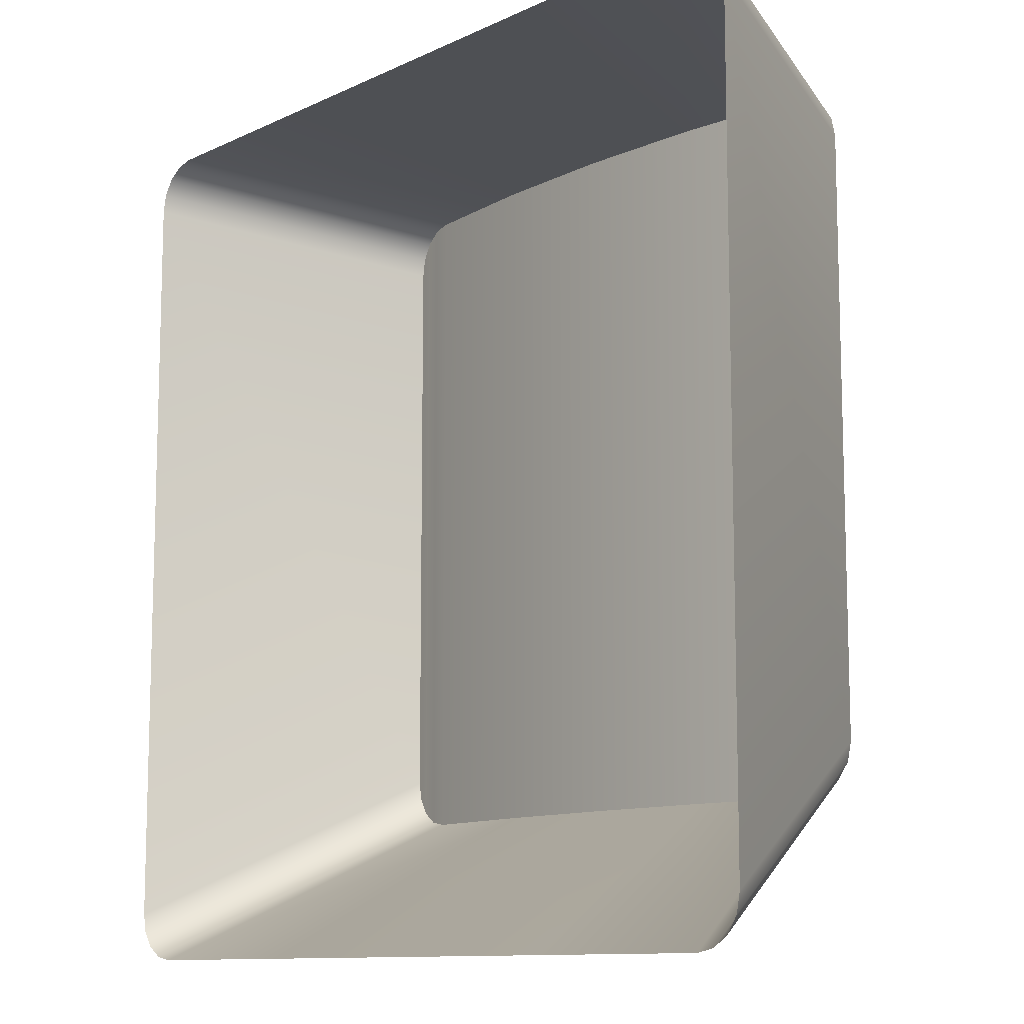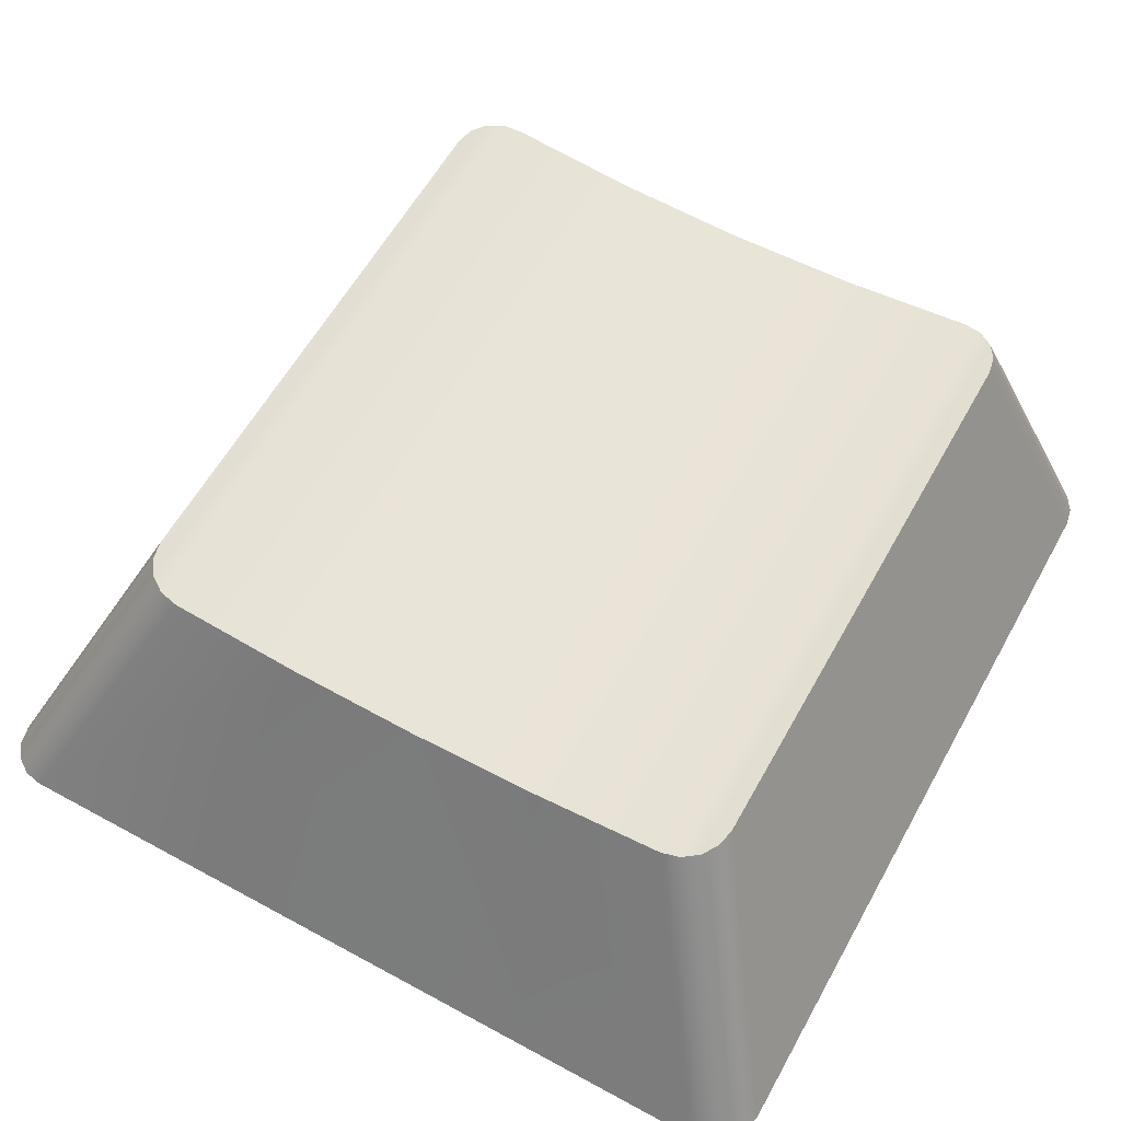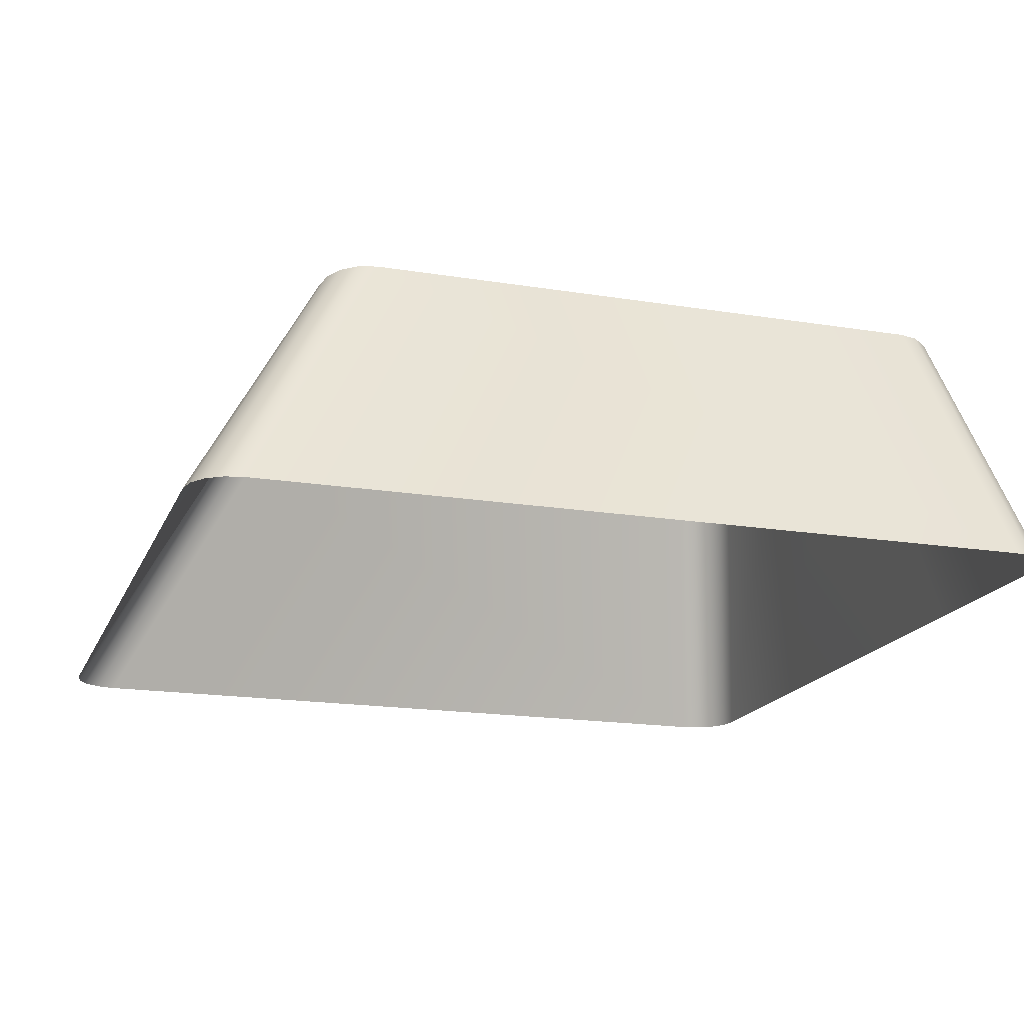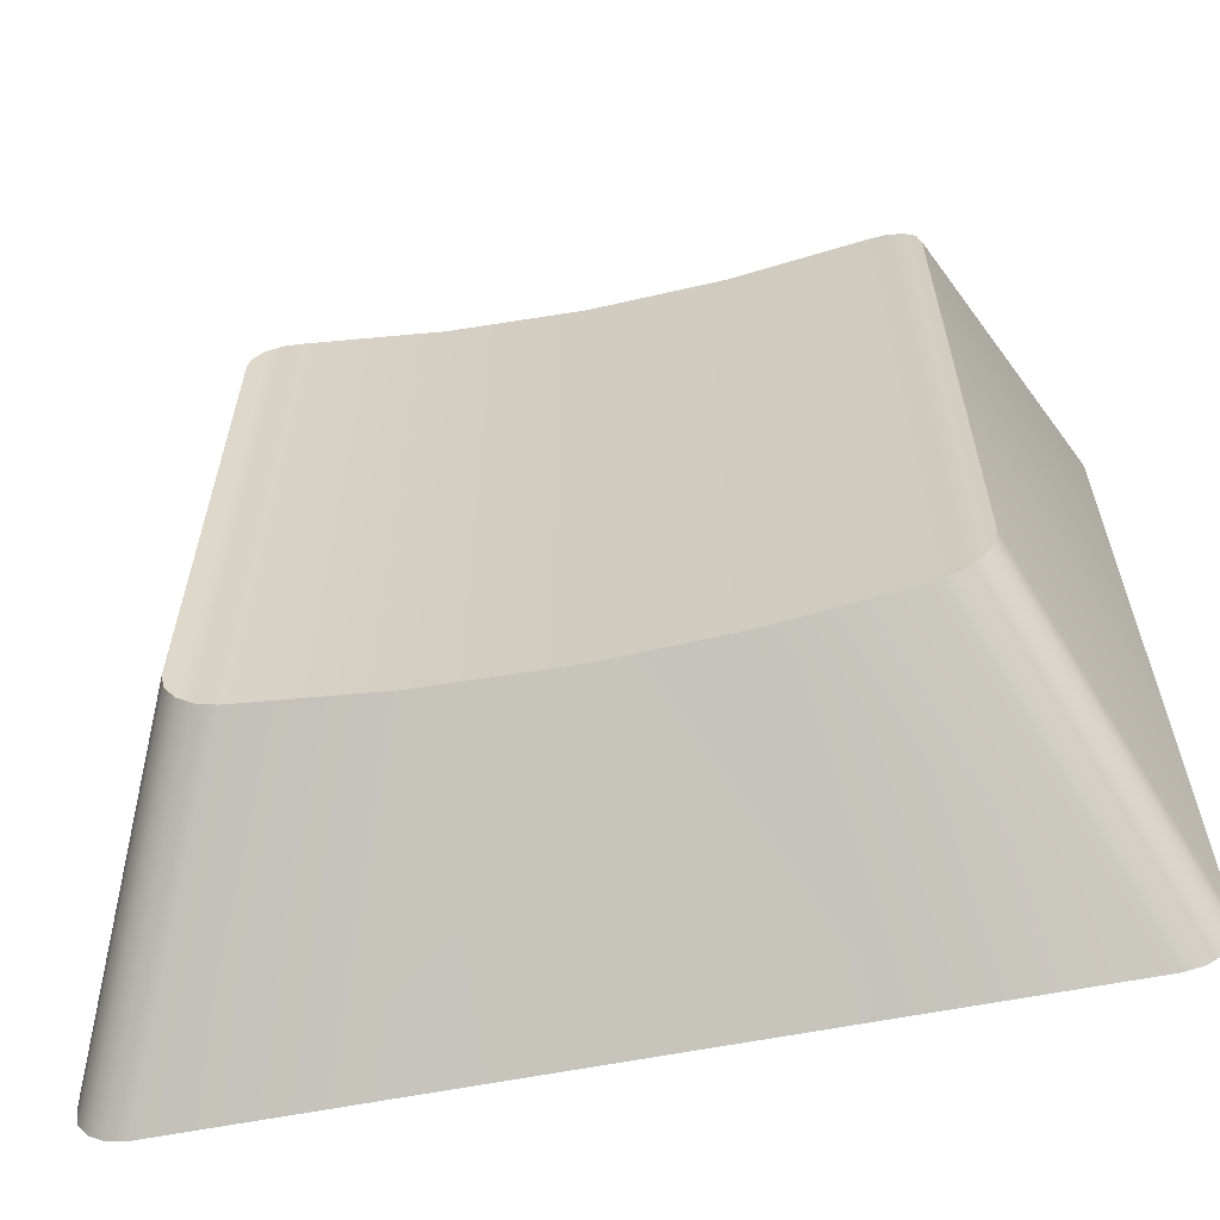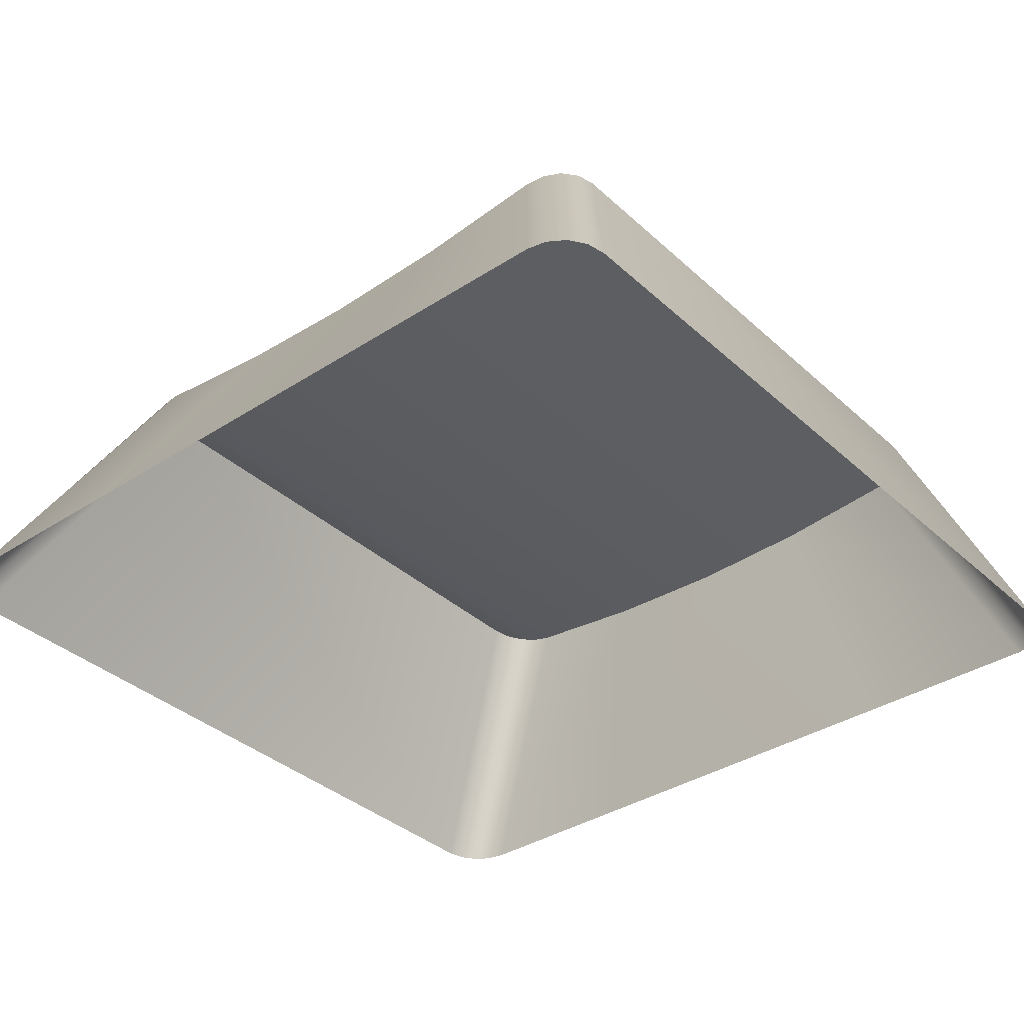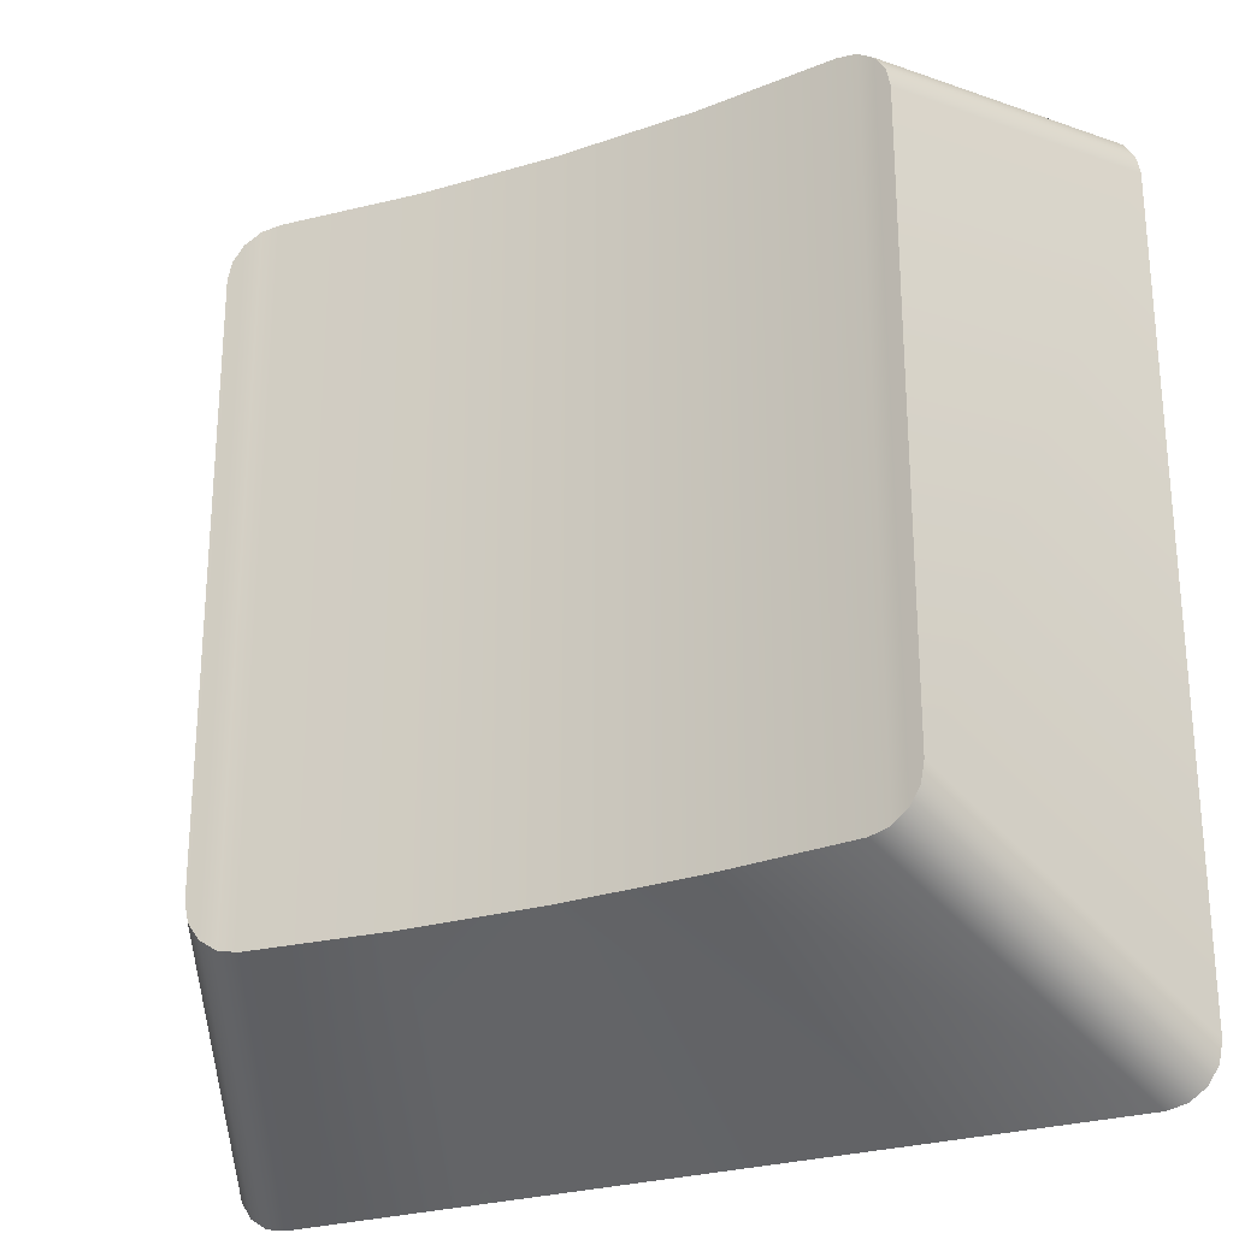
<metadata>
{"format":"obj","ext":"obj","renderer":"f3d","projection":"perspective","resolution":1024,"background":"white","views":[{"elev":-10.9,"azim":49.1,"up":"+Z"},{"elev":60.1,"azim":-150.9,"up":"+Y"},{"elev":-17.7,"azim":-107.8,"up":"+Y"},{"elev":-61.9,"azim":-168.8,"up":"+Z"},{"elev":-36.2,"azim":-139.7,"up":"+Y"},{"elev":-26.1,"azim":-153.0,"up":"+Z"}]}
</metadata>
<code>
g Tastiera.011
v -0.2808 0.1685 0.8986
v -0.4306 0.1685 0.8986
v -0.3557 0.2651 0.8798
v -0.3557 0.2651 0.8798
v -0.4306 0.1685 0.8986
v -0.4072 0.2669 0.8798
v -0.4072 0.2669 0.6178
v -0.4306 0.1685 0.5616
v -0.3557 0.2651 0.6178
v -0.3557 0.2651 0.6178
v -0.4306 0.1685 0.5616
v -0.2808 0.1685 0.5616
v -0.3042 0.2669 0.8798
v -0.2808 0.1685 0.8986
v -0.3557 0.2651 0.8798
v -0.3557 0.2651 0.6178
v -0.2808 0.1685 0.5616
v -0.3042 0.2669 0.6178
v -0.4774 0.275 0.6365
v -0.4759 0.2747 0.8683
v -0.4774 0.275 0.8611
v -0.4759 0.2747 0.6293
v -0.4719 0.2741 0.6232
v -0.4719 0.2741 0.8744
v -0.4658 0.2732 0.6192
v -0.4658 0.2732 0.8784
v -0.4586 0.2722 0.6178
v -0.4586 0.2722 0.8798
v -0.4072 0.2669 0.8798
v -0.4072 0.2669 0.6178
v -0.3557 0.2651 0.6178
v -0.3557 0.2651 0.8798
v -0.3042 0.2669 0.6178
v -0.3042 0.2669 0.8798
v -0.2527 0.2722 0.6178
v -0.2527 0.2722 0.8798
v -0.2456 0.2732 0.8784
v -0.2456 0.2732 0.6192
v -0.2395 0.2741 0.8744
v -0.2395 0.2741 0.6232
v -0.2354 0.2747 0.8683
v -0.2354 0.2747 0.6293
v -0.234 0.275 0.8611
v -0.234 0.275 0.6365
v -0.4072 0.2669 0.8798
v -0.4306 0.1685 0.8986
v -0.5054 0.1685 0.8986
v -0.4586 0.2722 0.8798
v -0.2059 0.1685 0.8986
v -0.2808 0.1685 0.8986
v -0.3042 0.2669 0.8798
v -0.2527 0.2722 0.8798
v -0.5054 0.1685 0.5616
v -0.4306 0.1685 0.5616
v -0.4072 0.2669 0.6178
v -0.4586 0.2722 0.6178
v -0.3042 0.2669 0.6178
v -0.2808 0.1685 0.5616
v -0.2059 0.1685 0.5616
v -0.2527 0.2722 0.6178
v -0.2395 0.2741 0.6232
v -0.1927 0.1685 0.5671
v -0.1886 0.1685 0.5732
v -0.2354 0.2747 0.6293
v -0.2456 0.2732 0.6192
v -0.1988 0.1685 0.563
v -0.1927 0.1685 0.5671
v -0.2395 0.2741 0.6232
v -0.2527 0.2722 0.6178
v -0.2059 0.1685 0.5616
v -0.1988 0.1685 0.563
v -0.2456 0.2732 0.6192
v -0.5126 0.1685 0.563
v -0.5054 0.1685 0.5616
v -0.4586 0.2722 0.6178
v -0.4658 0.2732 0.6192
v -0.5187 0.1685 0.5671
v -0.5126 0.1685 0.563
v -0.4658 0.2732 0.6192
v -0.4719 0.2741 0.6232
v -0.5227 0.1685 0.5732
v -0.5187 0.1685 0.5671
v -0.4719 0.2741 0.6232
v -0.4759 0.2747 0.6293
v -0.5242 0.1685 0.5803
v -0.5227 0.1685 0.5732
v -0.4759 0.2747 0.6293
v -0.4774 0.275 0.6365
v -0.5242 0.1685 0.8798
v -0.5242 0.1685 0.5803
v -0.4774 0.275 0.6365
v -0.4774 0.275 0.8611
v -0.5227 0.1685 0.887
v -0.5242 0.1685 0.8798
v -0.4774 0.275 0.8611
v -0.4759 0.2747 0.8683
v -0.5187 0.1685 0.8931
v -0.5227 0.1685 0.887
v -0.4759 0.2747 0.8683
v -0.4719 0.2741 0.8744
v -0.5126 0.1685 0.8971
v -0.5187 0.1685 0.8931
v -0.4719 0.2741 0.8744
v -0.4658 0.2732 0.8784
v -0.5054 0.1685 0.8986
v -0.5126 0.1685 0.8971
v -0.4658 0.2732 0.8784
v -0.4586 0.2722 0.8798
v -0.2456 0.2732 0.8784
v -0.1988 0.1685 0.8971
v -0.2059 0.1685 0.8986
v -0.2527 0.2722 0.8798
v -0.2395 0.2741 0.8744
v -0.1927 0.1685 0.8931
v -0.1988 0.1685 0.8971
v -0.2456 0.2732 0.8784
v -0.2354 0.2747 0.8683
v -0.1886 0.1685 0.887
v -0.1927 0.1685 0.8931
v -0.2395 0.2741 0.8744
v -0.234 0.275 0.8611
v -0.1872 0.1685 0.8798
v -0.1886 0.1685 0.887
v -0.2354 0.2747 0.8683
v -0.234 0.275 0.6365
v -0.1872 0.1685 0.5803
v -0.1872 0.1685 0.8798
v -0.234 0.275 0.8611
v -0.2354 0.2747 0.6293
v -0.1886 0.1685 0.5732
v -0.1872 0.1685 0.5803
v -0.234 0.275 0.6365
g Tastiera.011_0
f 3 2 1
f 6 5 4
f 9 8 7
f 12 11 10
f 15 14 13
f 18 17 16
f 21 20 19
f 20 22 19
f 22 20 23
f 20 24 23
f 23 24 25
f 24 26 25
f 25 26 27
f 26 28 27
f 27 28 29
f 30 27 29
f 31 30 29
f 32 31 29
f 33 31 32
f 34 33 32
f 33 34 35
f 34 36 35
f 35 36 37
f 38 35 37
f 38 37 39
f 40 38 39
f 40 39 41
f 42 40 41
f 41 43 42
f 43 44 42
f 47 46 45
f 48 47 45
f 51 50 49
f 52 51 49
f 55 54 53
f 56 55 53
f 59 58 57
f 60 59 57
f 63 62 61
f 64 63 61
f 67 66 65
f 68 67 65
f 71 70 69
f 72 71 69
f 75 74 73
f 76 75 73
f 79 78 77
f 80 79 77
f 83 82 81
f 84 83 81
f 87 86 85
f 88 87 85
f 91 90 89
f 92 91 89
f 95 94 93
f 96 95 93
f 99 98 97
f 100 99 97
f 103 102 101
f 104 103 101
f 107 106 105
f 108 107 105
f 111 110 109
f 112 111 109
f 115 114 113
f 116 115 113
f 119 118 117
f 120 119 117
f 123 122 121
f 124 123 121
f 127 126 125
f 128 127 125
f 131 130 129
f 132 131 129

</code>
